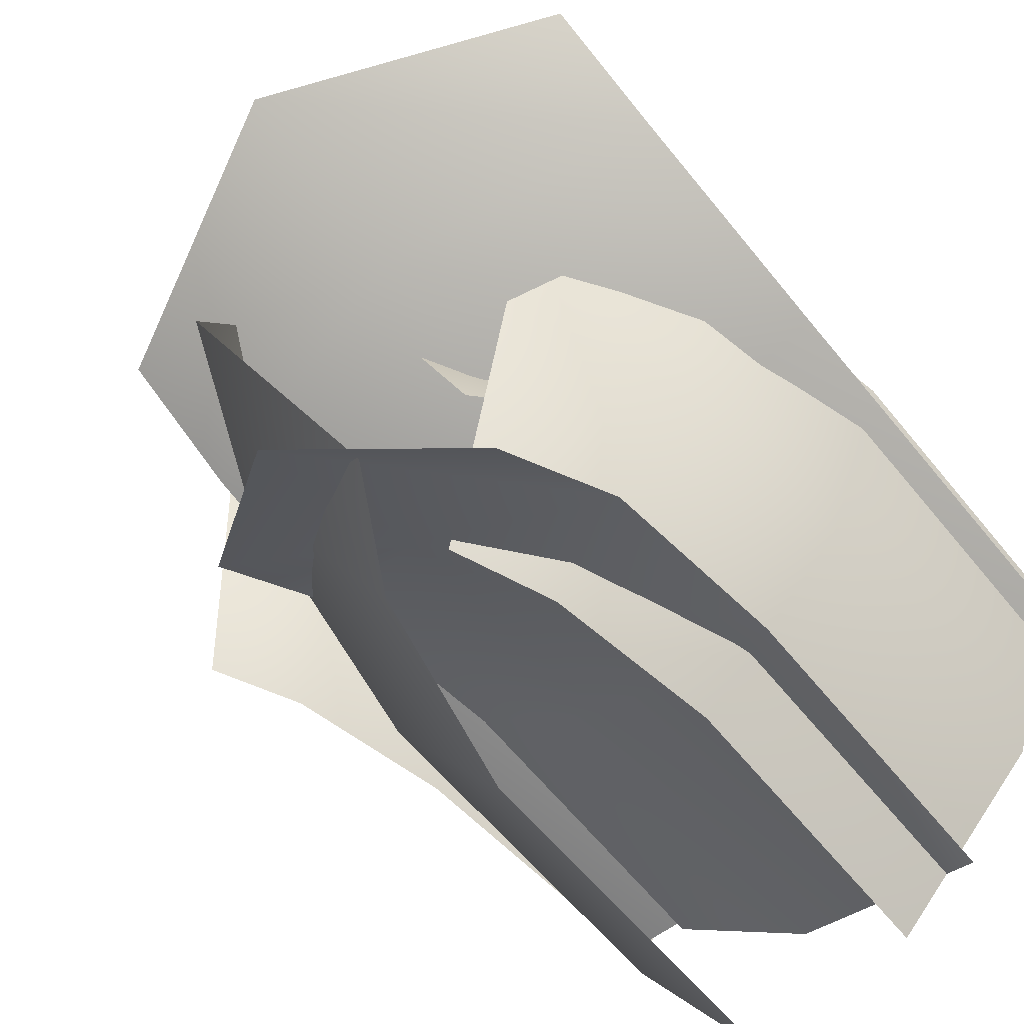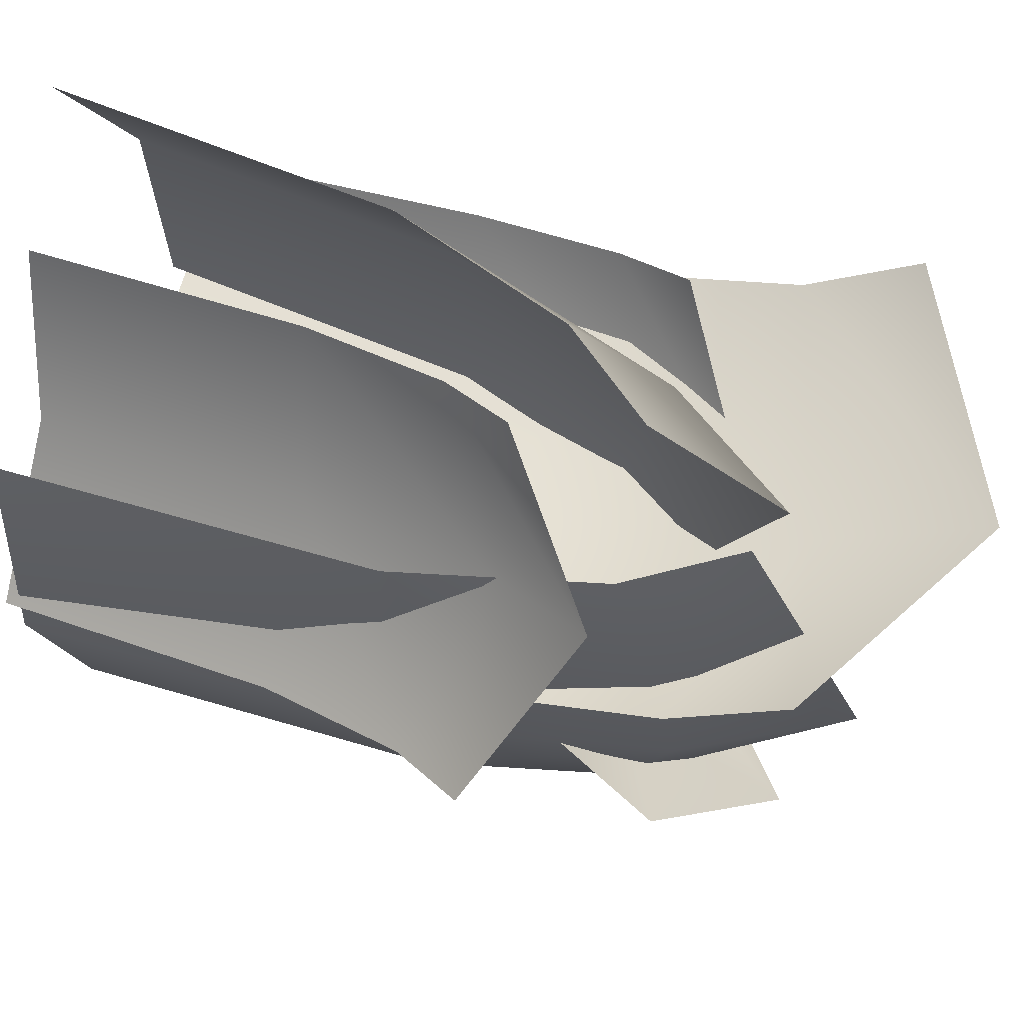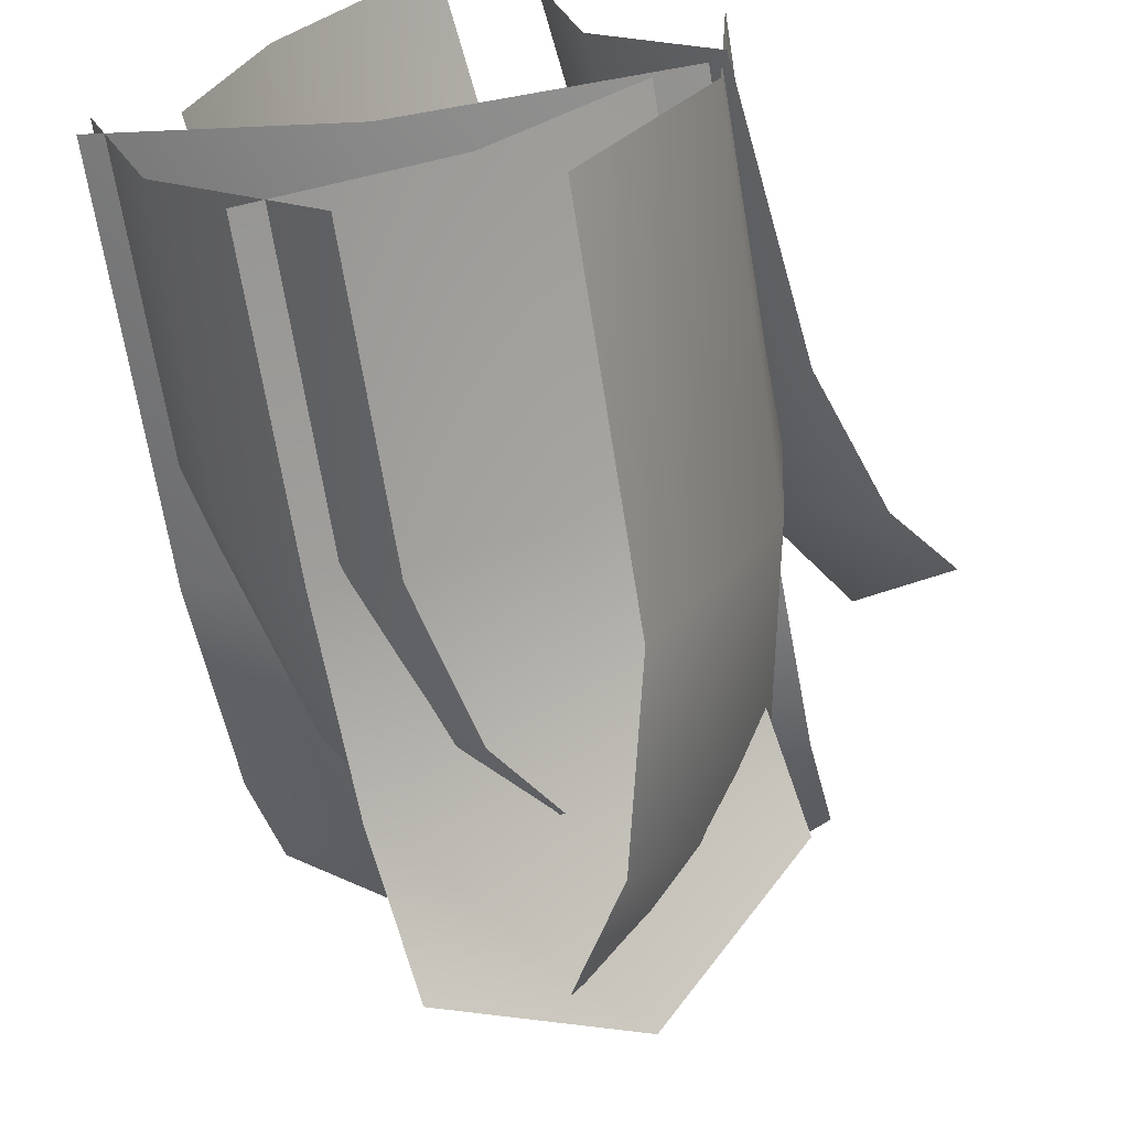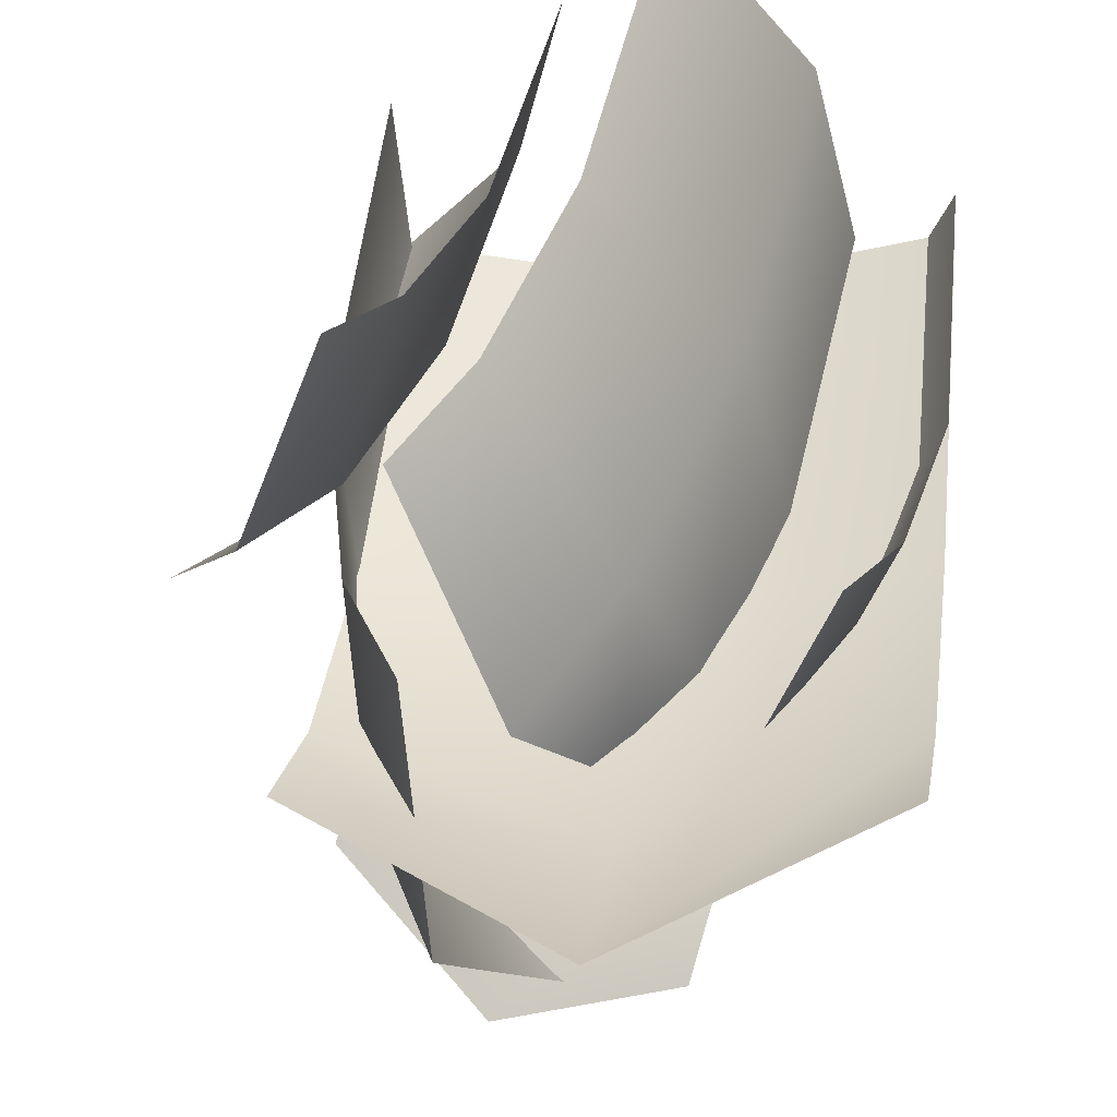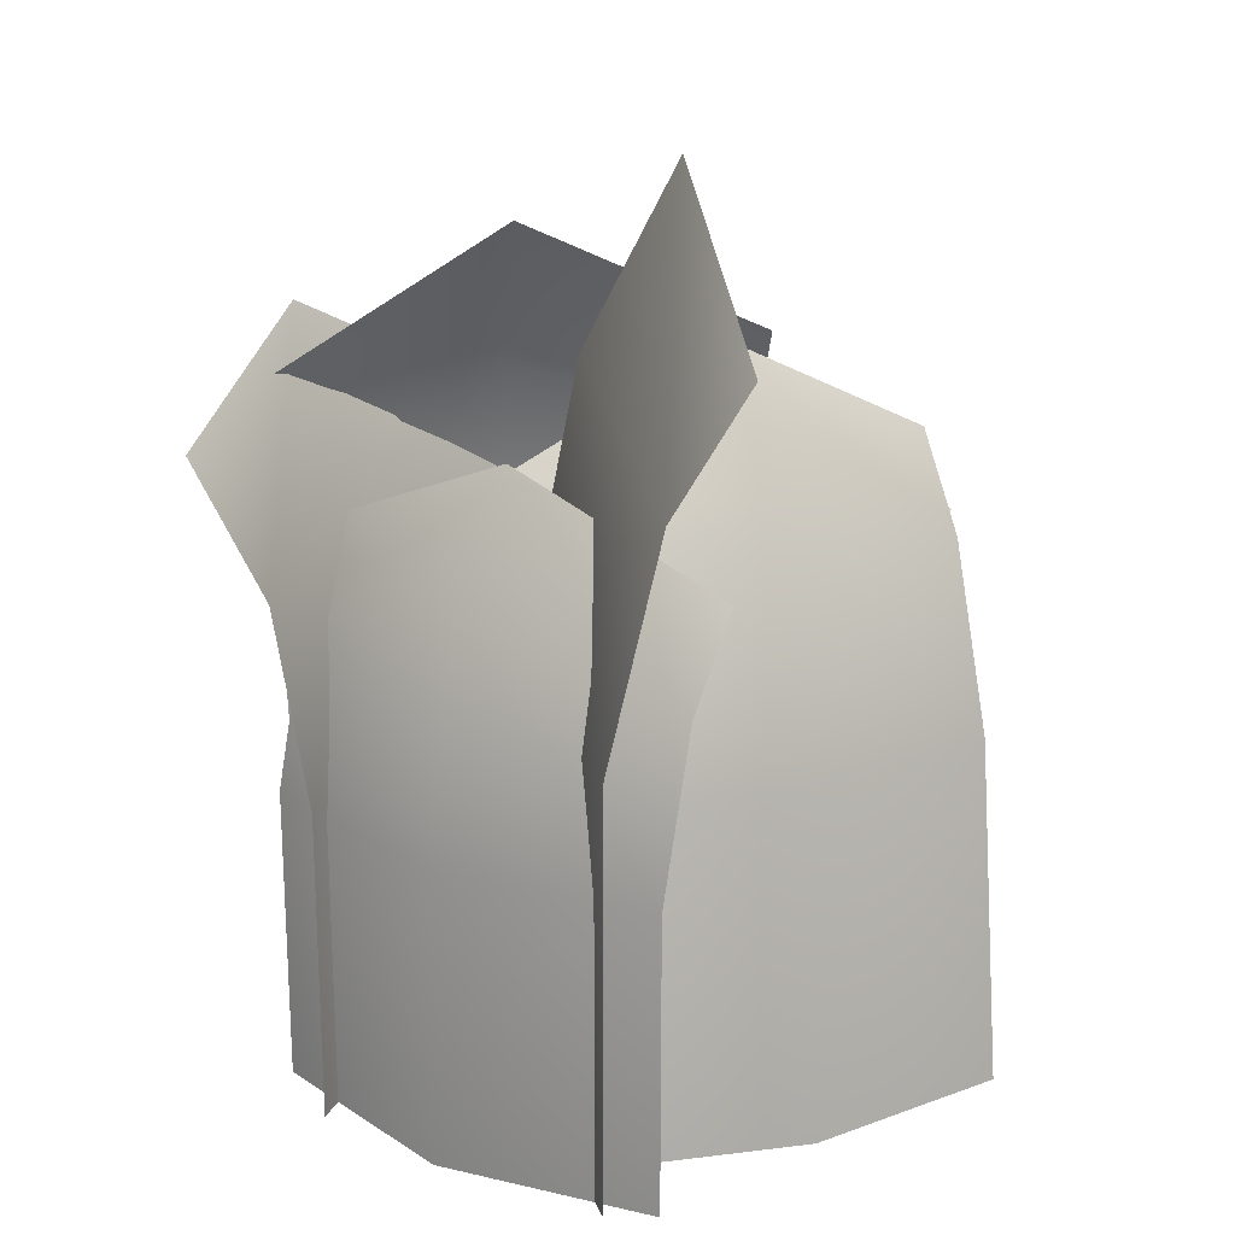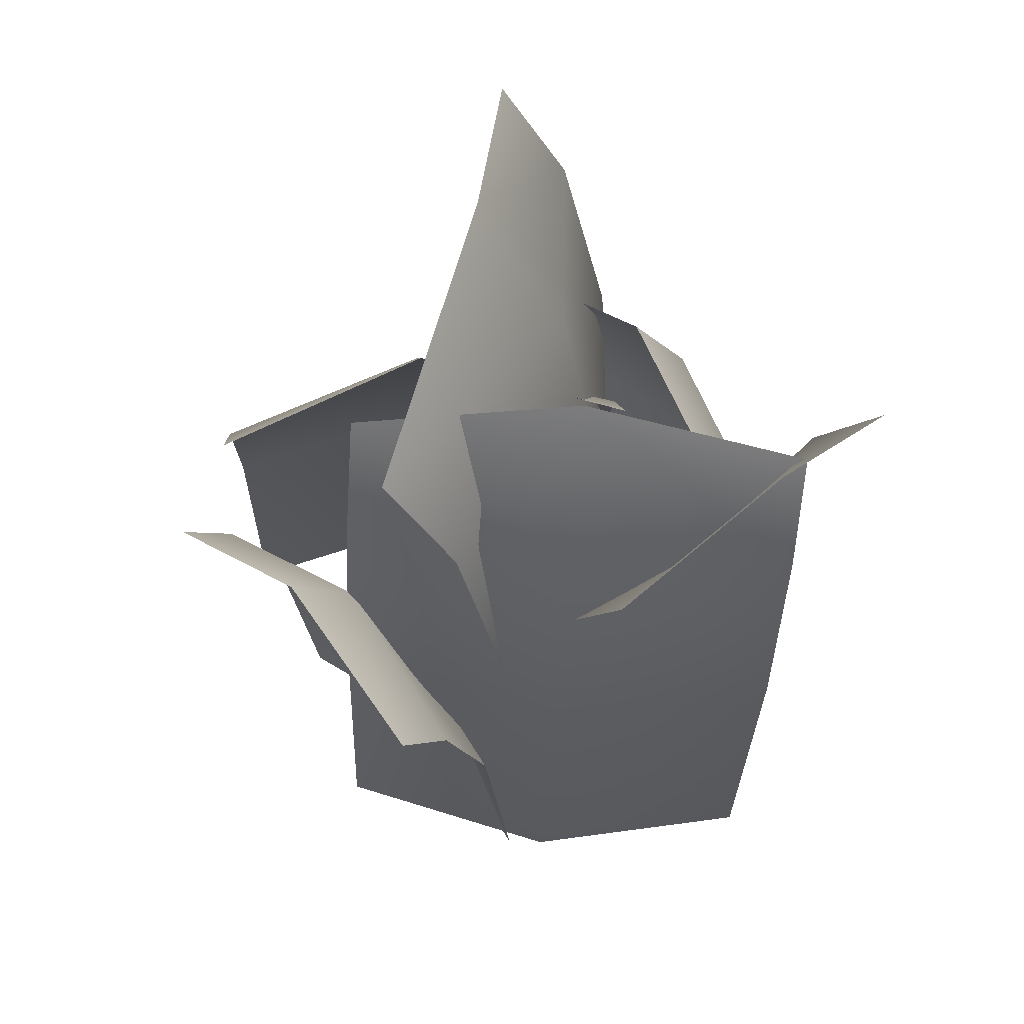
<metadata>
{"format":"obj","ext":"obj","renderer":"f3d","projection":"perspective","resolution":1024,"background":"white","views":[{"elev":-63.5,"azim":-140.8,"up":"+Z"},{"elev":47.6,"azim":107.6,"up":"+Z"},{"elev":-65.6,"azim":8.8,"up":"+Z"},{"elev":50.1,"azim":-173.9,"up":"+Z"},{"elev":20.5,"azim":-86.2,"up":"+Y"},{"elev":58.9,"azim":110.7,"up":"+Y"}]}
</metadata>
<code>
g default
v -0.4325 0 0.01289
v -0.4107 0.9764 0.1698
v 0.235 0 -0.07978
v 0.2568 0.9764 0.07716
v -0.1095 0 -0.1107
v -0.08327 1.144 0.07793
v -0.4325 0.5339 0.01289
v -0.1095 0.5339 -0.1107
v 0.235 0.5339 -0.07978
v -0.4234 0.8239 0.07838
v -0.09916 0.9193 -0.03658
v 0.2441 0.8239 -0.0143
v 0.09181 -0.008005 -0.4106
v -0.04072 0.8694 -0.4012
v 0.2625 0.01157 0.1691
v 0.13 0.889 0.1785
v 0.2443 0.000794 -0.1405
v 0.08487 1.029 -0.1283
v 0.09391 0.4707 -0.4274
v 0.2464 0.4795 -0.1573
v 0.2646 0.4903 0.1523
v 0.03816 0.7316 -0.4198
v 0.1835 0.826 -0.1505
v 0.2088 0.7511 0.1599
v -0.2351 0 -0.338
v -0.1827 0.8147 -0.4742
v 0.1769 0 -0.1026
v 0.2293 0.8147 -0.2389
v -5.3e-05 0 -0.2712
v 0.04044 0.9406 -0.3865
v -0.2351 0.401 -0.338
v -5.3e-05 0.401 -0.2712
v 0.1769 0.401 -0.1026
v -0.2202 0.6514 -0.3797
v 0.01154 0.723 -0.3072
v 0.1917 0.6514 -0.1443
v -0.0627 -0.01617 0.4742
v 0.1538 0.7657 0.3661
v -0.3119 -0.01617 -0.0247
v -0.09538 0.7657 -0.1328
v -0.2445 -0.00721 0.2533
v 0.0127 0.9084 0.1249
v -0.007851 0.4213 0.4468
v -0.1896 0.4303 0.2259
v -0.257 0.4213 -0.05209
v 0.07042 0.6514 0.4077
v -0.09515 0.7375 0.1787
v -0.1787 0.6514 -0.09116
v 0.05667 -0.01293 0.3238
v 0.2344 0.6336 0.4085
v 0.2547 -0.01293 -0.09191
v 0.4325 0.6336 -0.007225
v 0.108 -0.005764 0.09323
v 0.3193 0.7514 0.1939
v 0.1009 0.3486 0.3449
v 0.1523 0.3557 0.1143
v 0.299 0.3486 -0.07082
v 0.1654 0.5388 0.3756
v 0.23 0.6098 0.1513
v 0.3634 0.5388 -0.04012
v -0.427 0 0.07661
v -0.316 0.6982 0.1464
v -0.1304 0 -0.3956
v -0.0194 0.6982 -0.3259
v -0.3334 0 -0.1938
v -0.1999 0.8181 -0.11
v -0.427 0.3818 0.07661
v -0.3334 0.3818 -0.1938
v -0.1304 0.3818 -0.3956
v -0.3807 0.5892 0.1057
v -0.281 0.6574 -0.1609
v -0.0841 0.5892 -0.3665
g pasted__polySurface581
f 11 12 4 6
f 10 11 6 2
f 1 5 8 7
f 5 3 9 8
f 7 8 11 10
f 8 9 12 11
f 23 24 16 18
f 22 23 18 14
f 13 17 20 19
f 17 15 21 20
f 19 20 23 22
f 20 21 24 23
f 35 36 28 30
f 34 35 30 26
f 25 29 32 31
f 29 27 33 32
f 31 32 35 34
f 32 33 36 35
f 47 48 40 42
f 46 47 42 38
f 37 41 44 43
f 41 39 45 44
f 43 44 47 46
f 44 45 48 47
f 59 60 52 54
f 58 59 54 50
f 49 53 56 55
f 53 51 57 56
f 55 56 59 58
f 56 57 60 59
f 71 72 64 66
f 70 71 66 62
f 61 65 68 67
f 65 63 69 68
f 67 68 71 70
f 68 69 72 71

</code>
